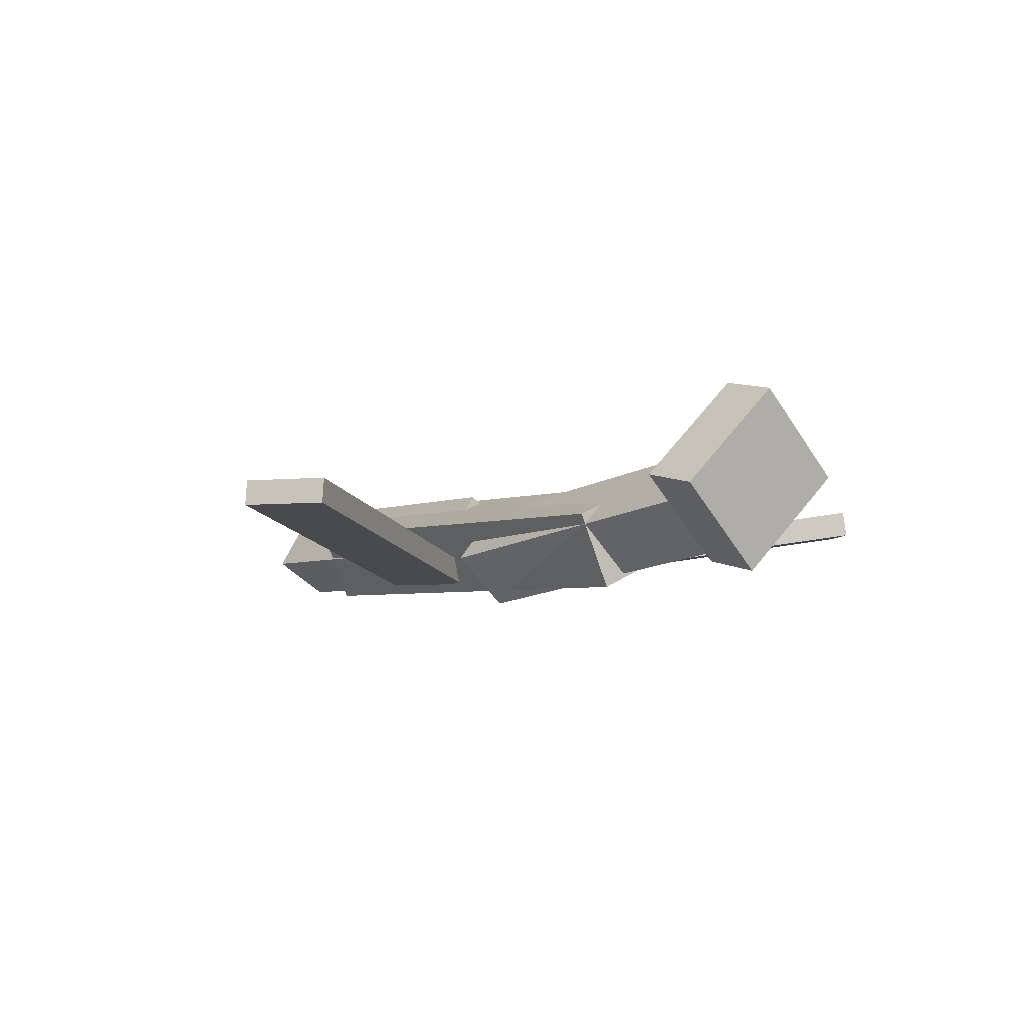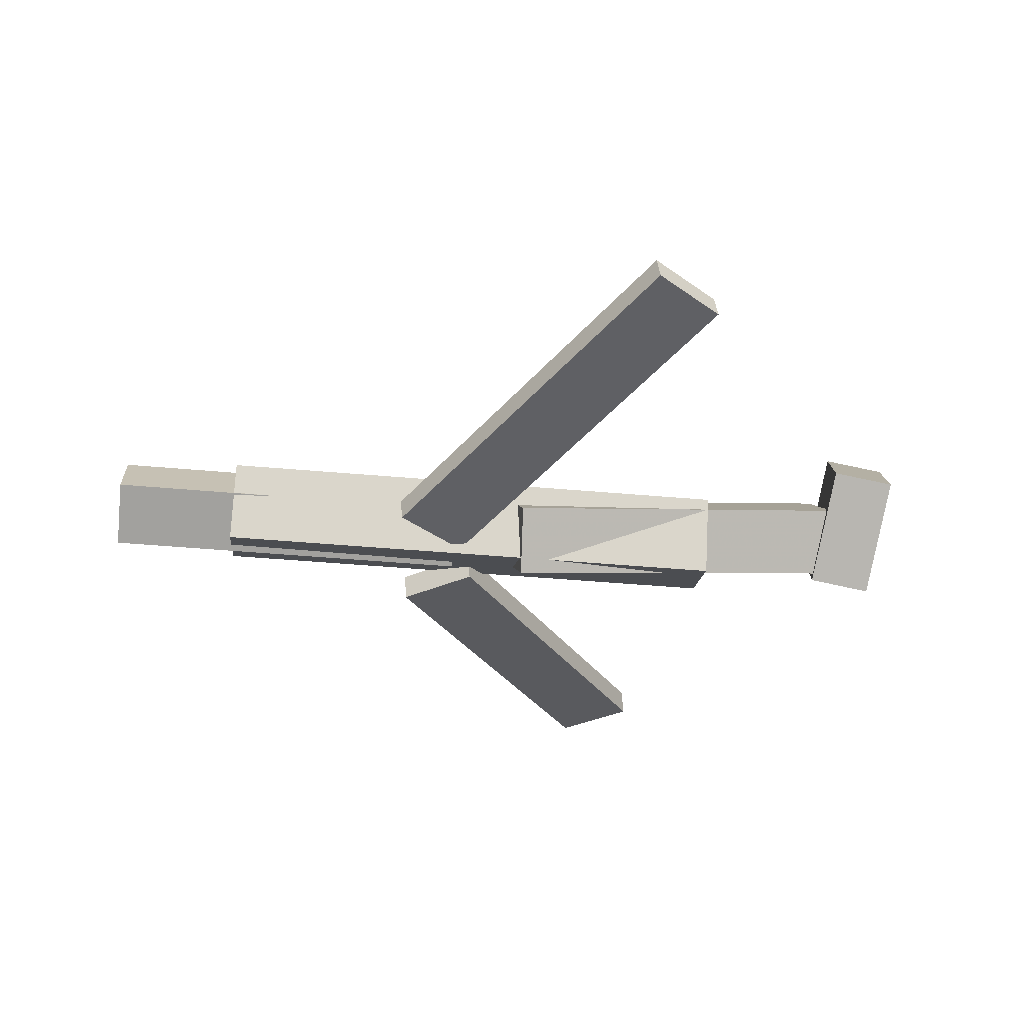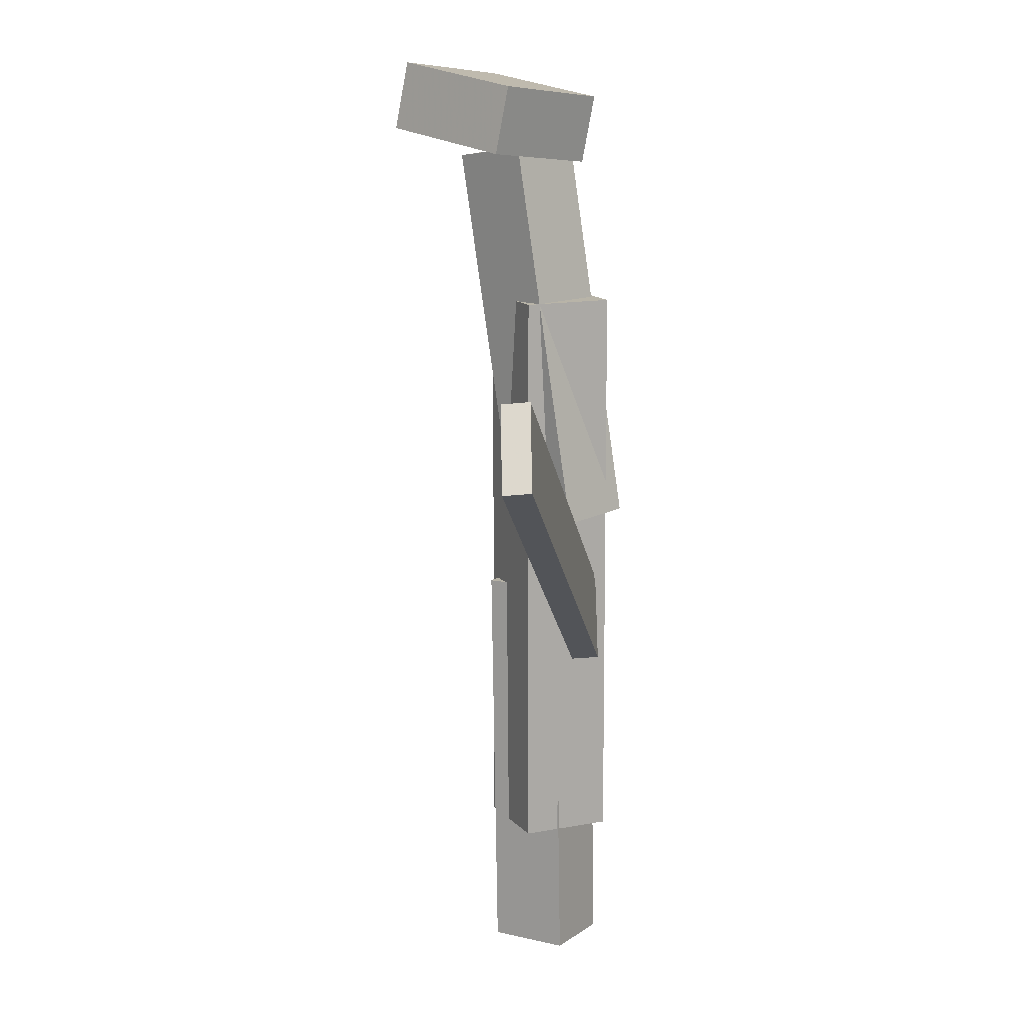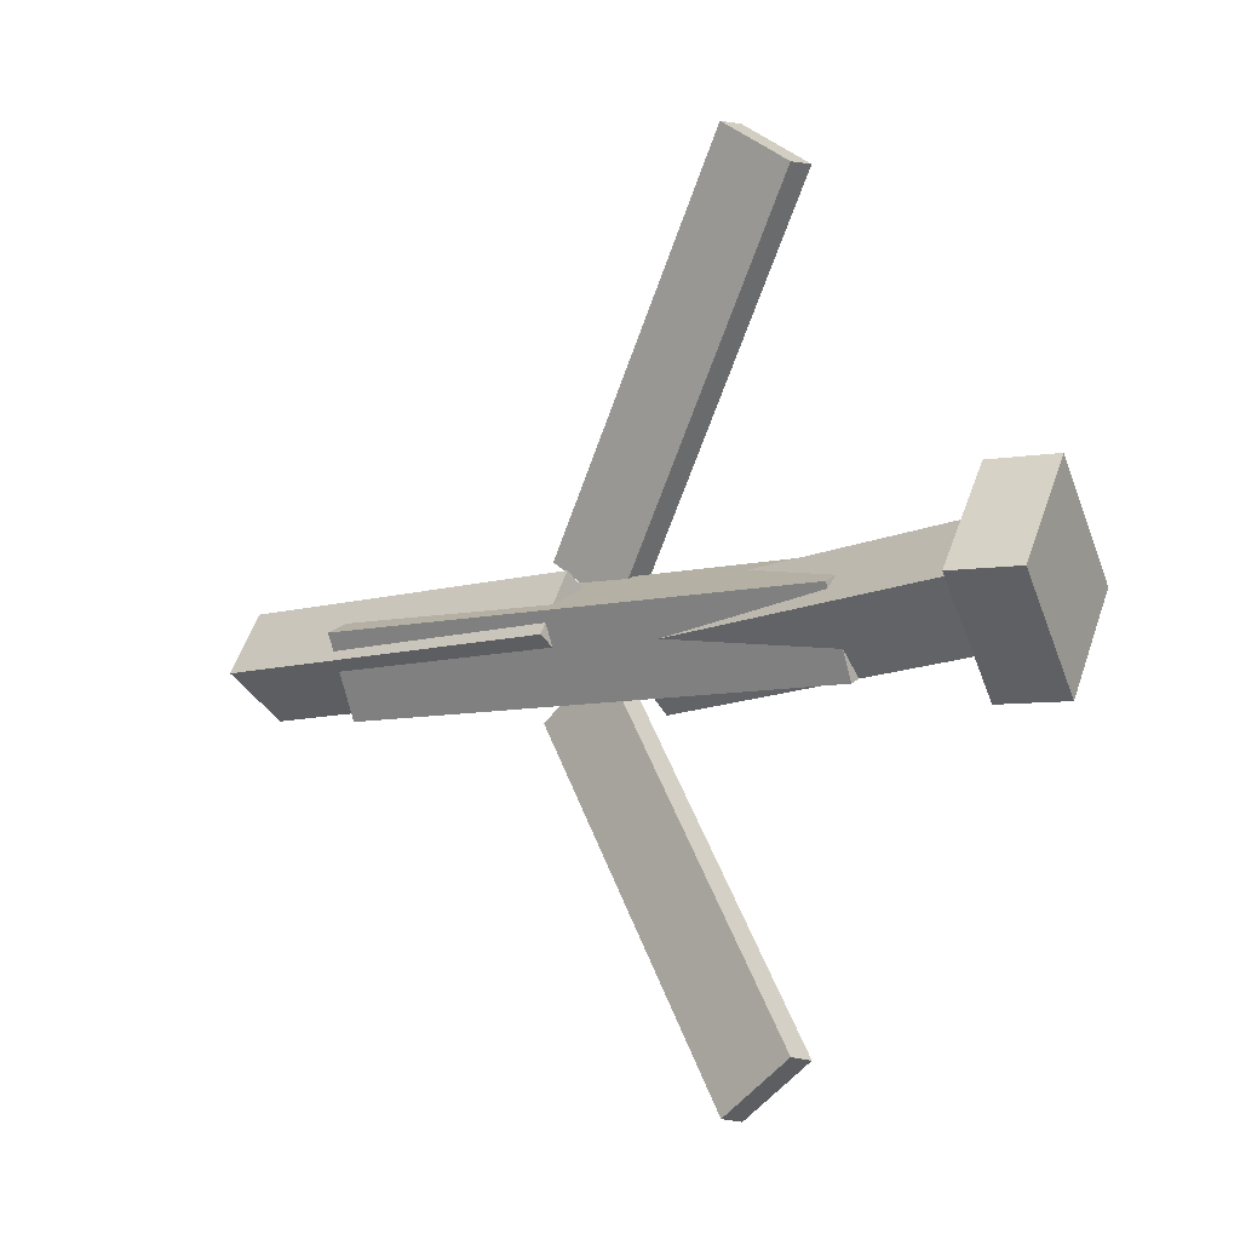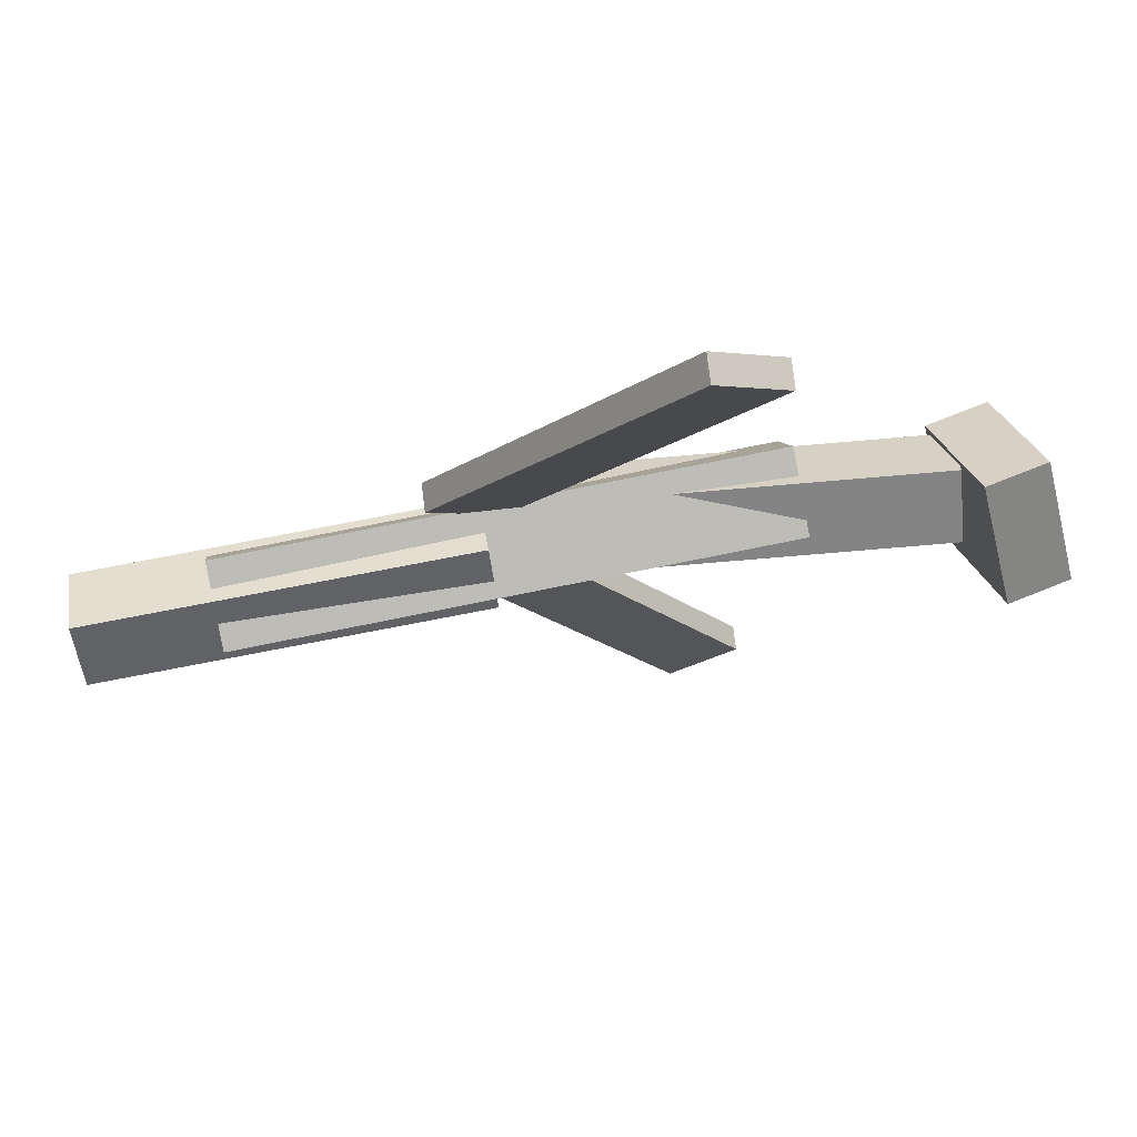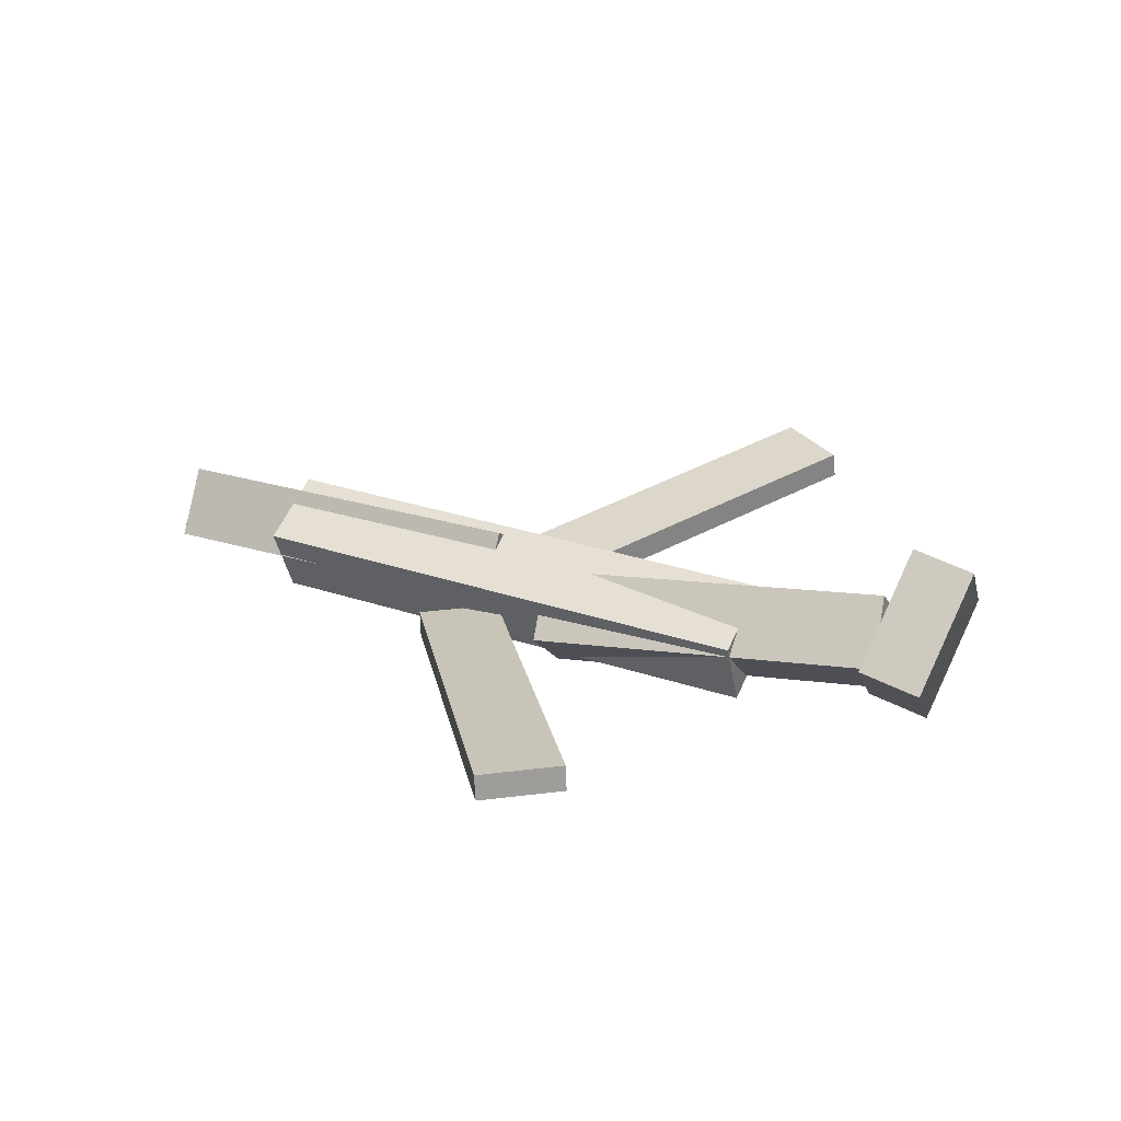
<metadata>
{"format":"obj","ext":"obj","renderer":"f3d","projection":"perspective","resolution":1024,"background":"white","views":[{"elev":-4.4,"azim":-125.6,"up":"+Y"},{"elev":-39.8,"azim":174.3,"up":"+Y"},{"elev":-76.9,"azim":-89.3,"up":"+Z"},{"elev":-7.2,"azim":-141.1,"up":"+Z"},{"elev":72.2,"azim":169.0,"up":"+Z"},{"elev":29.0,"azim":-154.4,"up":"+Y"}]}
</metadata>
<code>
v 0.09829 -0.06543 -0.05315
v 0.04507 -0.06517 -0.01451
v 0.0964 -0.08507 -0.05562
v 0.04317 -0.08481 -0.01699
v -0.08949 -0.01467 -0.3122
v -0.1427 -0.01441 -0.2736
v -0.09138 -0.03431 -0.3147
v -0.1446 -0.03405 -0.276
f 1.0 7.0 5.0
f 1.0 3.0 7.0
f 1.0 4.0 3.0
f 1.0 2.0 4.0
f 3.0 8.0 7.0
f 3.0 4.0 8.0
f 5.0 7.0 8.0
f 5.0 8.0 6.0
f 1.0 5.0 6.0
f 1.0 6.0 2.0
f 2.0 6.0 8.0
f 2.0 8.0 4.0
v -0.1758 -0.06744 0.04106
v 0.2441 -0.06273 0.04089
v -0.1765 -0.007449 0.01424
v 0.2434 -0.002739 0.01407
v -0.1755 -0.09458 -0.01968
v 0.2444 -0.08988 -0.01985
v -0.1762 -0.03459 -0.04649
v 0.2437 -0.02988 -0.04666
f 9.0 15.0 13.0
f 9.0 11.0 15.0
f 9.0 12.0 11.0
f 9.0 10.0 12.0
f 11.0 16.0 15.0
f 11.0 12.0 16.0
f 13.0 15.0 16.0
f 13.0 16.0 14.0
f 9.0 13.0 14.0
f 9.0 14.0 10.0
f 10.0 14.0 16.0
f 10.0 16.0 12.0
v -0.2923 -0.02802 -0.03474
v -0.2946 -0.06777 0.006519
v -0.284 0.01457 0.006737
v -0.2863 -0.02518 0.048
v -0.008907 -0.06438 -0.05431
v -0.01116 -0.1041 -0.01305
v -0.0005798 -0.0218 -0.01283
v -0.002832 -0.06155 0.02843
f 17.0 23.0 21.0
f 17.0 19.0 23.0
f 17.0 20.0 19.0
f 17.0 18.0 20.0
f 19.0 24.0 23.0
f 19.0 20.0 24.0
f 21.0 23.0 24.0
f 21.0 24.0 22.0
f 17.0 21.0 22.0
f 17.0 22.0 18.0
f 18.0 22.0 24.0
f 18.0 24.0 20.0
v 0.3441 -0.03273 0.03785
v 0.3433 -0.004261 -0.007737
v 0.04926 -0.03168 0.04382
v 0.04844 -0.003218 -0.001766
v 0.3433 -0.08273 0.006639
v 0.3425 -0.05426 -0.03895
v 0.04846 -0.08169 0.01261
v 0.04763 -0.05322 -0.03298
f 25.0 31.0 29.0
f 25.0 27.0 31.0
f 25.0 28.0 27.0
f 25.0 26.0 28.0
f 27.0 32.0 31.0
f 27.0 28.0 32.0
f 29.0 31.0 32.0
f 29.0 32.0 30.0
f 25.0 29.0 30.0
f 25.0 30.0 26.0
f 26.0 30.0 32.0
f 26.0 32.0 28.0
v -0.2903 -0.01188 -0.06805
v -0.3391 -0.02141 -0.06829
v -0.3054 0.06387 0.0008538
v -0.3542 0.05434 0.0006137
v -0.278 -0.07682 0.006062
v -0.3268 -0.08636 0.005822
v -0.2931 -0.00107 0.07496
v -0.3419 -0.0106 0.07472
f 33.0 39.0 37.0
f 33.0 35.0 39.0
f 33.0 36.0 35.0
f 33.0 34.0 36.0
f 35.0 40.0 39.0
f 35.0 36.0 40.0
f 37.0 39.0 40.0
f 37.0 40.0 38.0
f 33.0 37.0 38.0
f 33.0 38.0 34.0
f 34.0 38.0 40.0
f 34.0 40.0 36.0
v 0.0865 -0.08378 0.05901
v 0.03148 -0.08448 0.02213
v 0.088 -0.06281 0.05637
v 0.03299 -0.06352 0.01949
v -0.09228 -0.03738 0.3248
v -0.1473 -0.03808 0.2879
v -0.09078 -0.01641 0.3222
v -0.1458 -0.01711 0.2853
f 41.0 47.0 45.0
f 41.0 43.0 47.0
f 41.0 44.0 43.0
f 41.0 42.0 44.0
f 43.0 48.0 47.0
f 43.0 44.0 48.0
f 45.0 47.0 48.0
f 45.0 48.0 46.0
f 41.0 45.0 46.0
f 41.0 46.0 42.0
f 42.0 46.0 48.0
f 42.0 48.0 44.0

</code>
